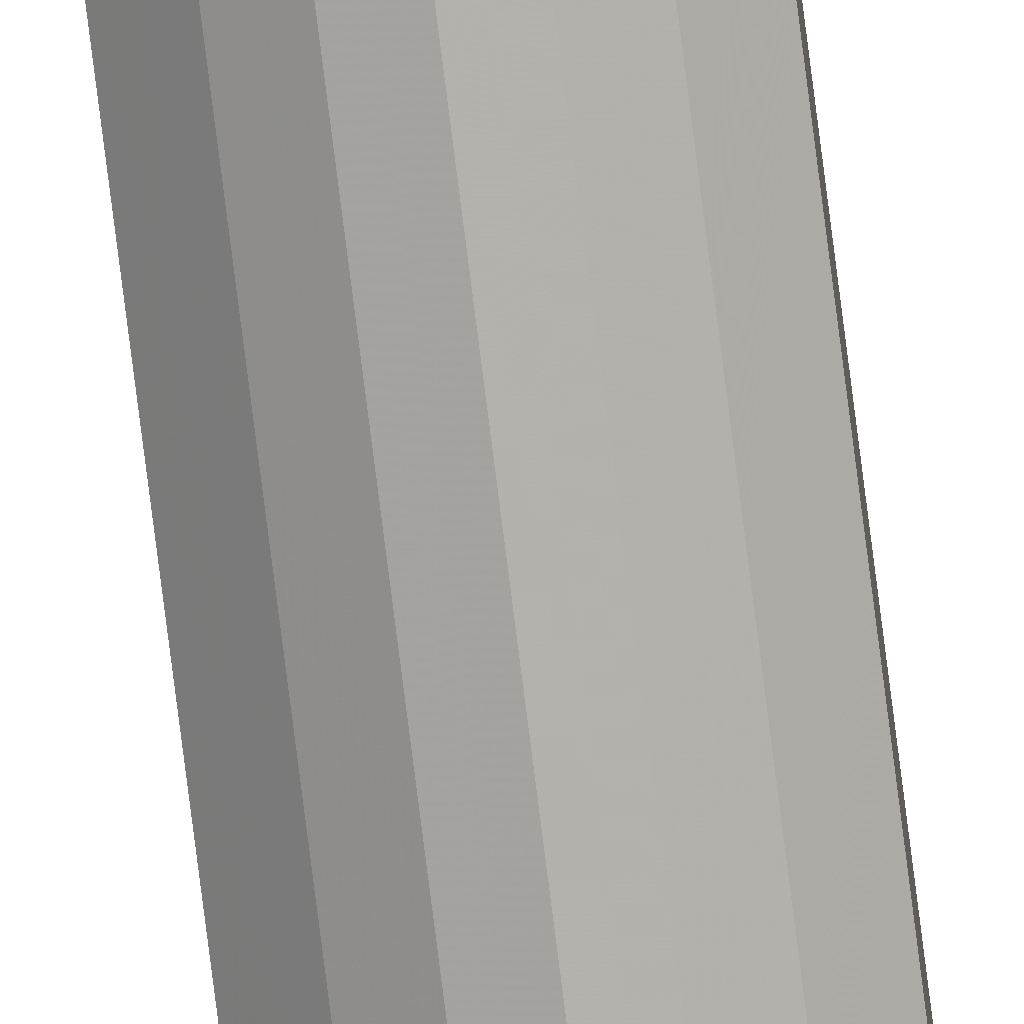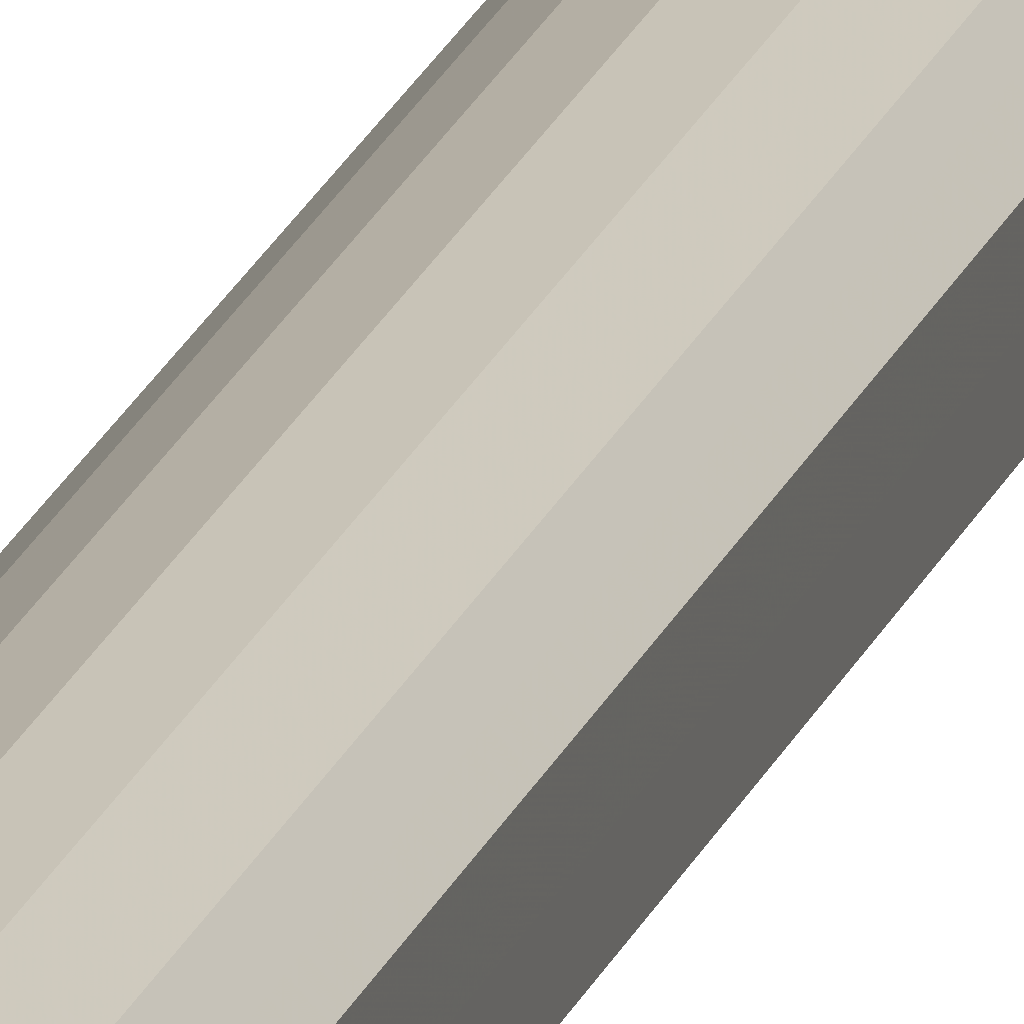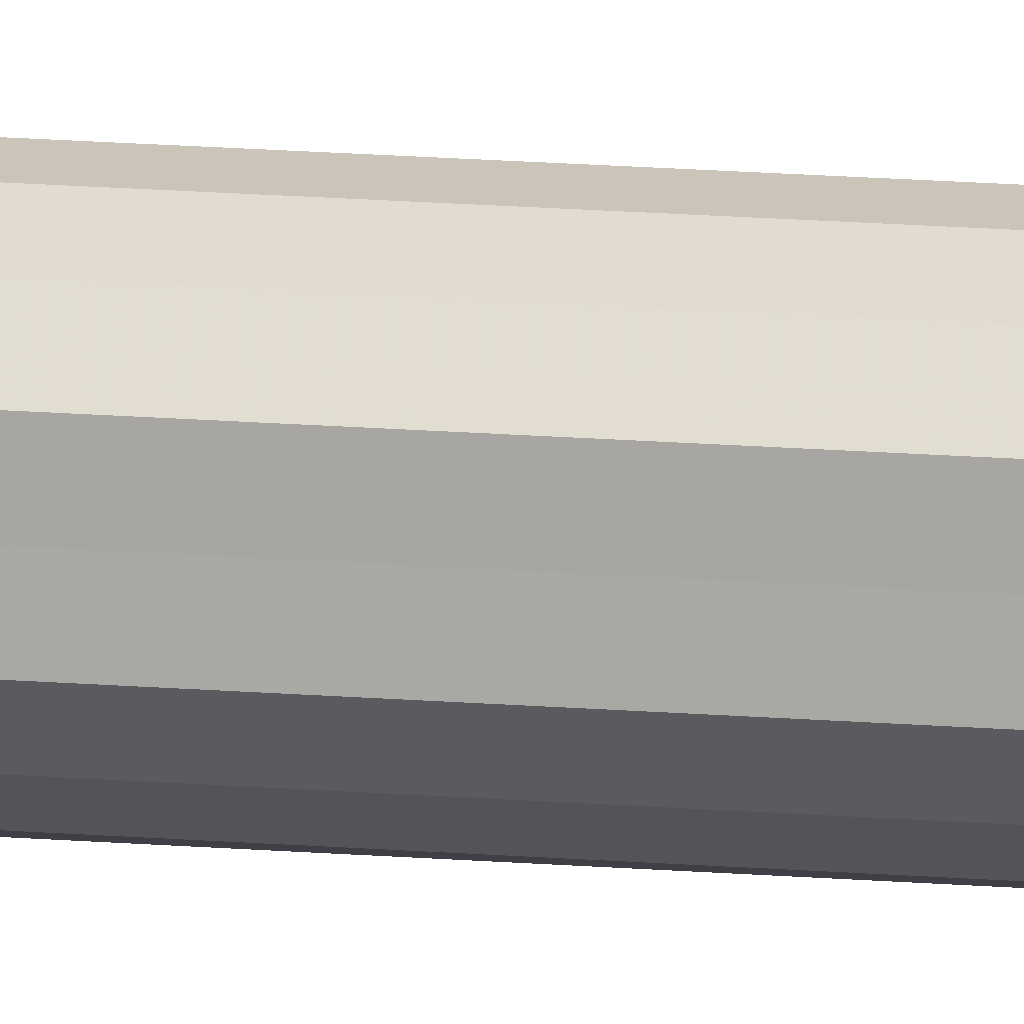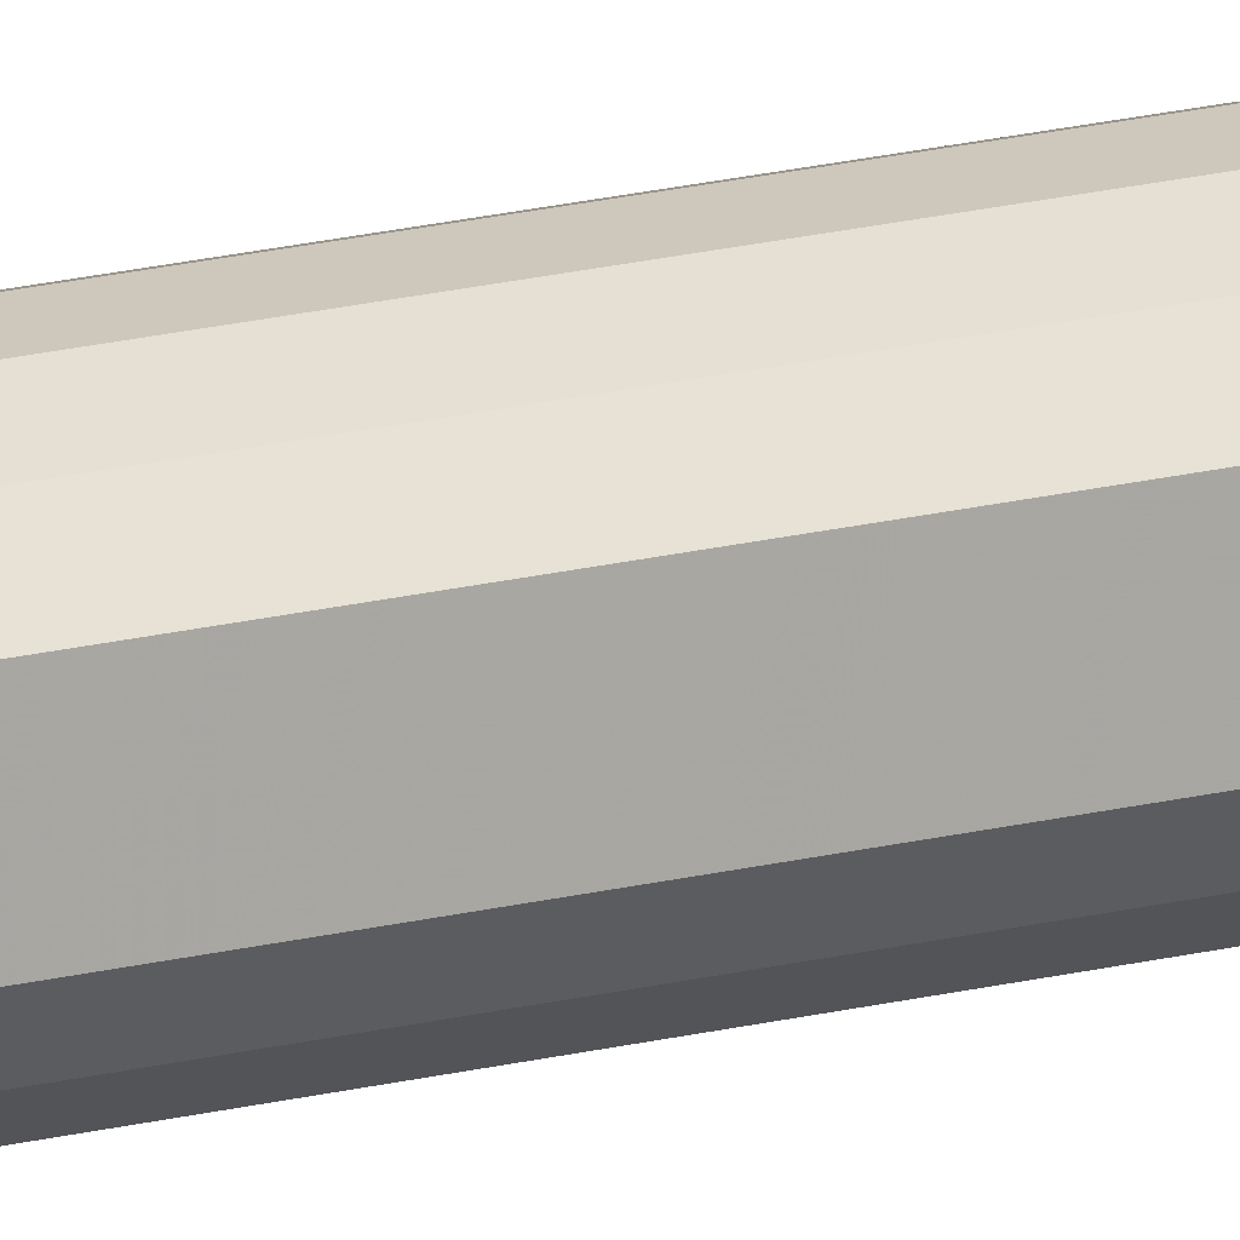
<metadata>
{"format":"obj","ext":"obj","renderer":"f3d","projection":"perspective","resolution":1024,"background":"white","views":[{"elev":-77.9,"azim":-172.8,"up":"+Z"},{"elev":14.5,"azim":12.0,"up":"+Z"},{"elev":8.9,"azim":-72.7,"up":"+Z"},{"elev":11.0,"azim":50.6,"up":"+Z"}]}
</metadata>
<code>
o 19177
v 2253 1883 16.06
v 2253 1883 16.06
v 2253 1881 16.06
v 2253 1883 16.05
v 2253 1881 16.06
v 2253 1883 16.06
v 2253 1881 16.06
v 2253 1883 16.04
v 2253 1881 16.05
v 2253 1883 16.05
v 2253 1881 16.05
v 2253 1883 16.03
v 2253 1881 16.04
v 2253 1883 16.04
v 2253 1881 16.04
v 2253 1883 16.02
v 2253 1881 16.03
v 2253 1883 16.03
v 2253 1881 16.03
v 2253 1883 16.01
v 2253 1881 16.02
v 2253 1883 16.02
v 2253 1881 16.02
v 2253 1883 16
v 2253 1881 16.01
v 2253 1883 16.01
v 2253 1881 16.01
v 2253 1883 16
v 2253 1881 16
v 2253 1883 16
v 2253 1881 16
v 2253 1881 16
v 2253 1881 16.06
v 2253 1883 16.06
v 2253 1881 16.06
v 2253 1883 16.05
v 2253 1881 16.05
v 2253 1881 16.06
v 2253 1883 16.06
v 2253 1881 16.05
v 2253 1883 16.06
v 2253 1883 16.04
v 2253 1881 16.04
v 2253 1881 16.04
v 2253 1883 16.05
v 2253 1881 16.03
v 2253 1883 16.04
v 2253 1883 16.03
v 2253 1881 16.03
v 2253 1881 16.02
v 2253 1883 16.03
v 2253 1881 16.01
v 2253 1883 16.02
v 2253 1883 16.02
v 2253 1881 16.02
v 2253 1881 16
v 2253 1883 16.01
v 2253 1881 16
v 2253 1883 16
v 2253 1883 16.01
v 2253 1881 16.01
v 2253 1881 16
v 2253 1883 16
v 2253 1883 16
v 2253 1883 16.03
v 2253 1883 16.06
v 2253 1883 16.06
v 2253 1883 16.05
v 2253 1883 16.06
v 2253 1883 16.04
v 2253 1883 16.05
v 2253 1883 16.03
v 2253 1883 16.04
v 2253 1883 16.02
v 2253 1883 16.03
v 2253 1883 16.01
v 2253 1883 16.02
v 2253 1883 16
v 2253 1883 16.01
v 2253 1883 16
v 2253 1883 16
v 2253 1881 16.03
v 2253 1881 16.06
v 2253 1881 16.06
v 2253 1881 16.06
v 2253 1881 16.05
v 2253 1881 16.05
v 2253 1881 16.04
v 2253 1881 16.04
v 2253 1881 16.03
v 2253 1881 16.03
v 2253 1881 16.02
v 2253 1881 16.02
v 2253 1881 16.01
v 2253 1881 16.01
v 2253 1881 16
v 2253 1881 16
v 2253 1881 16
f 1 2 3
f 2 4 5
f 6 1 7
f 4 8 9
f 10 6 11
f 8 12 13
f 14 10 15
f 12 16 17
f 18 14 19
f 16 20 21
f 22 18 23
f 20 24 25
f 26 22 27
f 24 28 29
f 30 26 31
f 28 30 32
f 33 34 35
f 35 36 37
f 38 39 33
f 40 41 38
f 37 42 43
f 44 45 40
f 46 47 44
f 43 48 49
f 50 51 46
f 52 53 50
f 49 54 55
f 56 57 52
f 58 59 56
f 55 60 61
f 62 63 58
f 61 64 62
f 65 66 67
f 65 68 66
f 65 67 69
f 65 70 68
f 65 69 71
f 65 72 70
f 65 71 73
f 65 74 72
f 65 73 75
f 65 76 74
f 65 75 77
f 65 78 76
f 65 77 79
f 65 80 78
f 65 79 81
f 65 81 80
f 82 83 84
f 82 85 83
f 82 84 86
f 82 87 85
f 82 86 88
f 82 89 87
f 82 88 90
f 82 91 89
f 82 90 92
f 82 93 91
f 82 92 94
f 82 95 93
f 82 94 96
f 82 97 95
f 82 96 98
f 82 98 97

</code>
